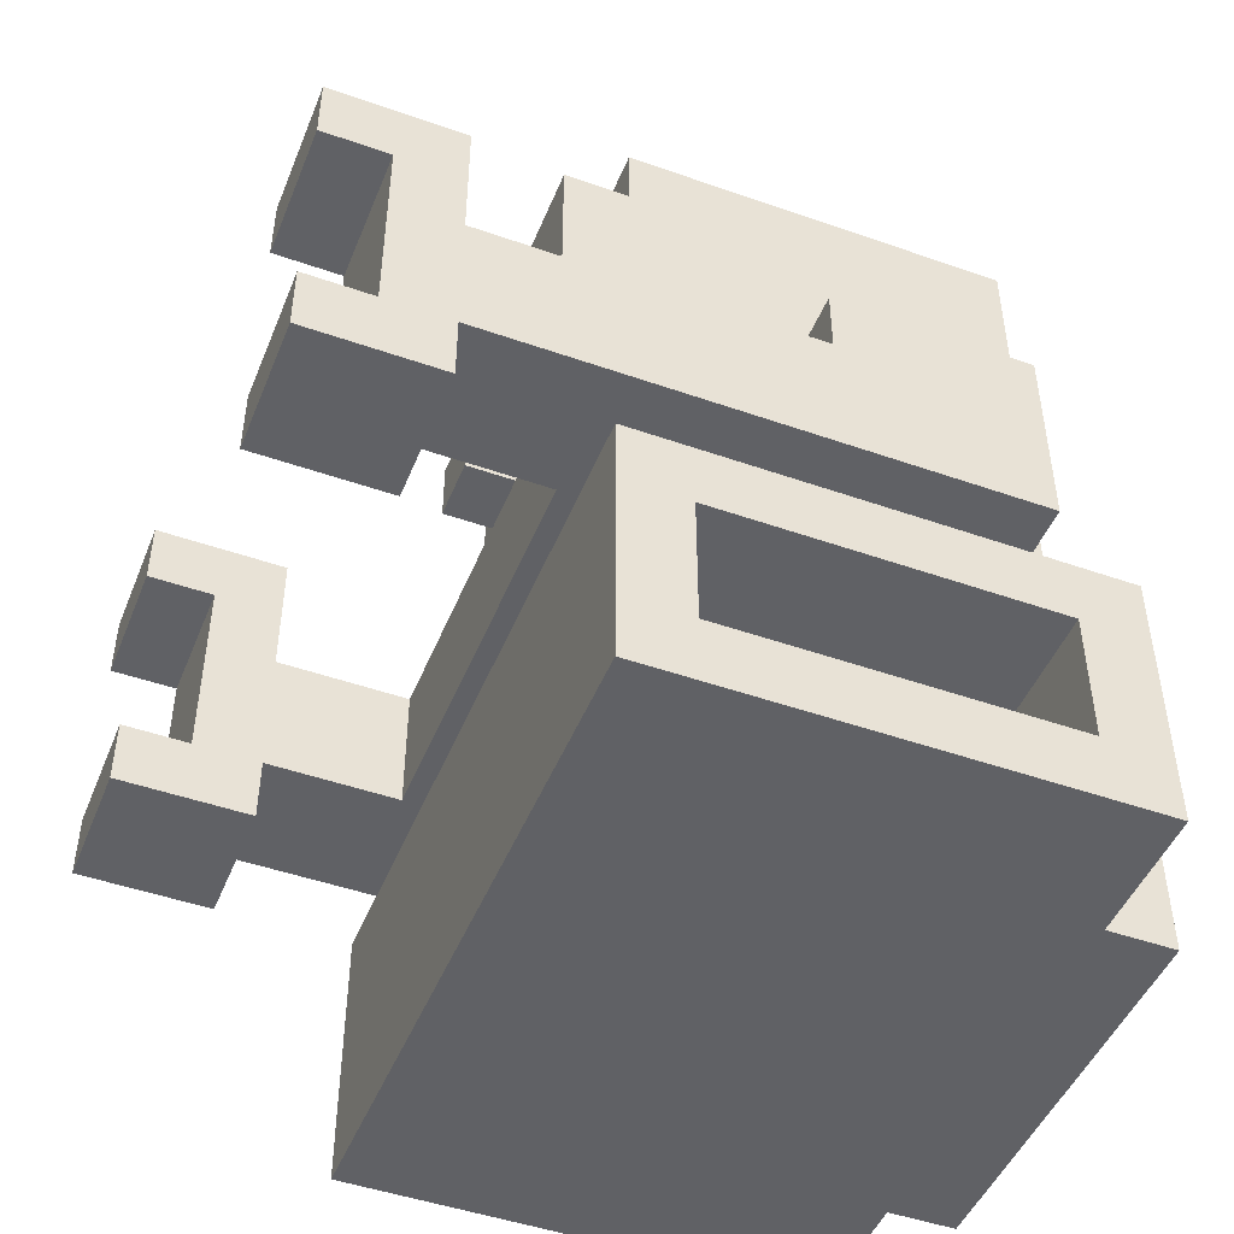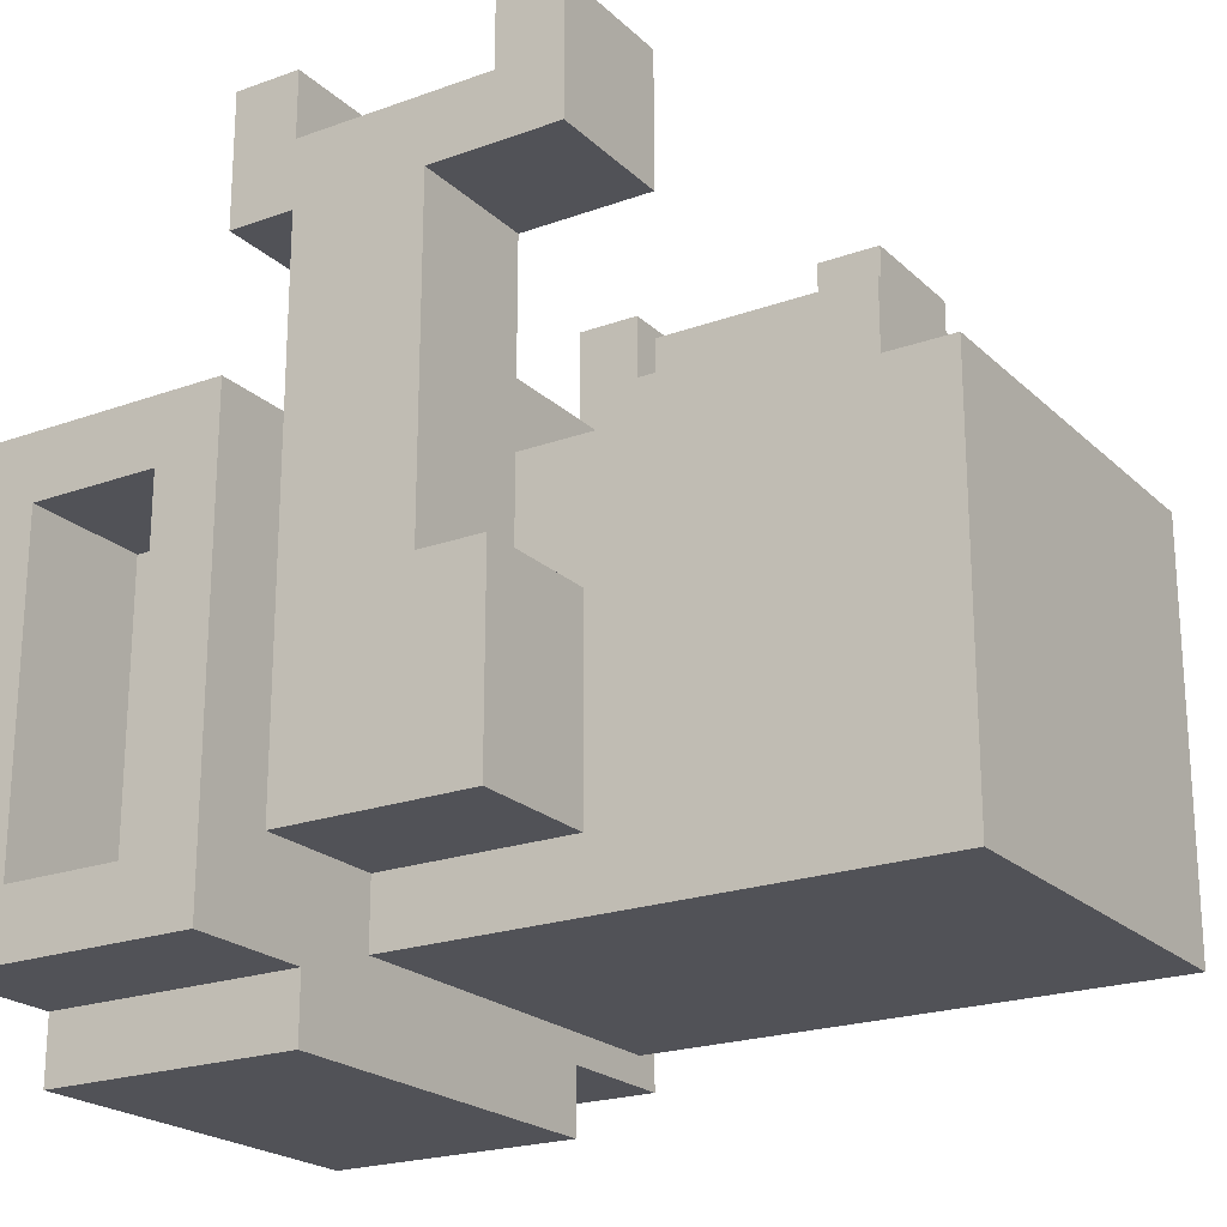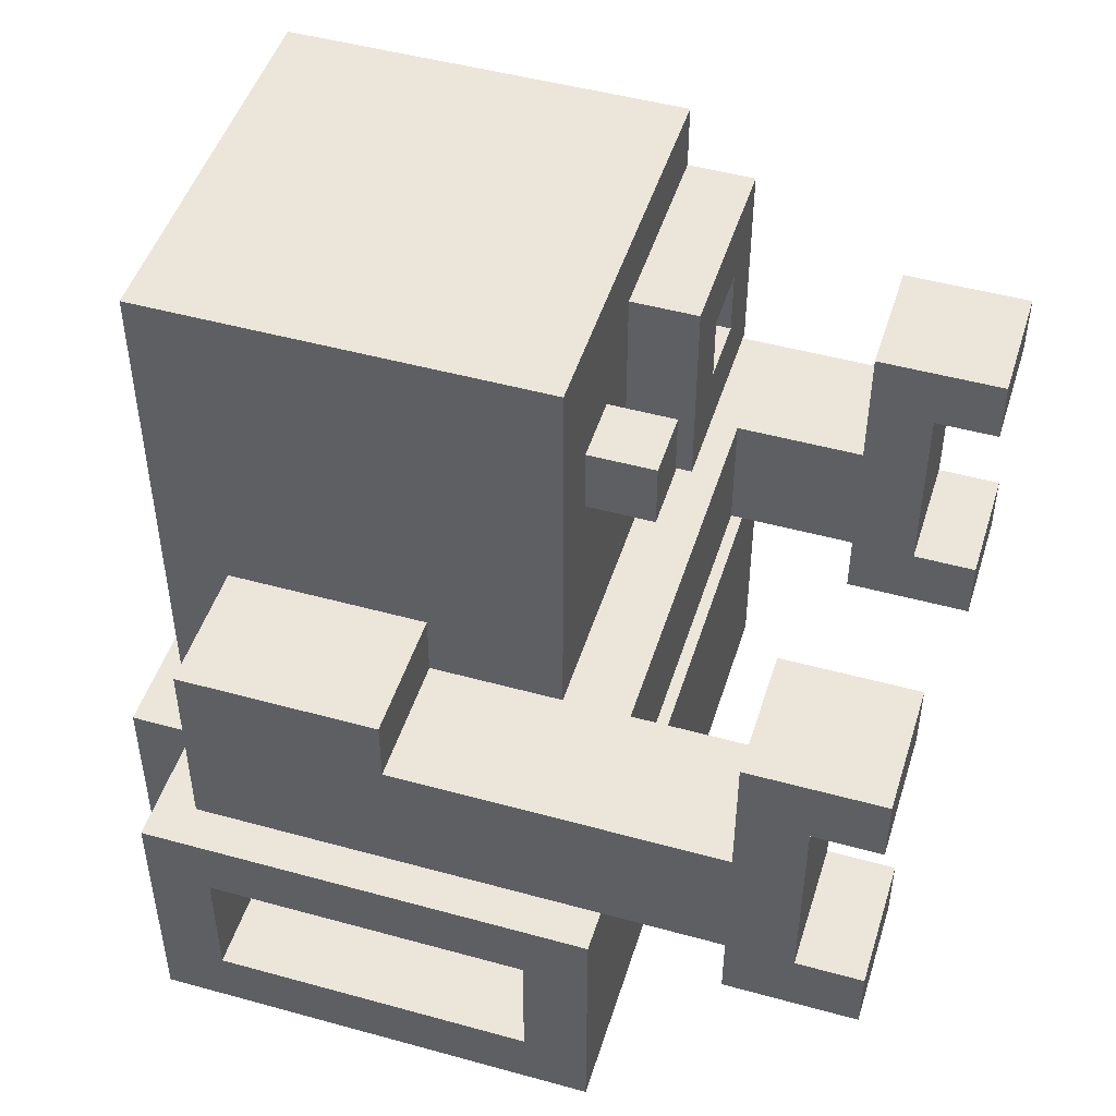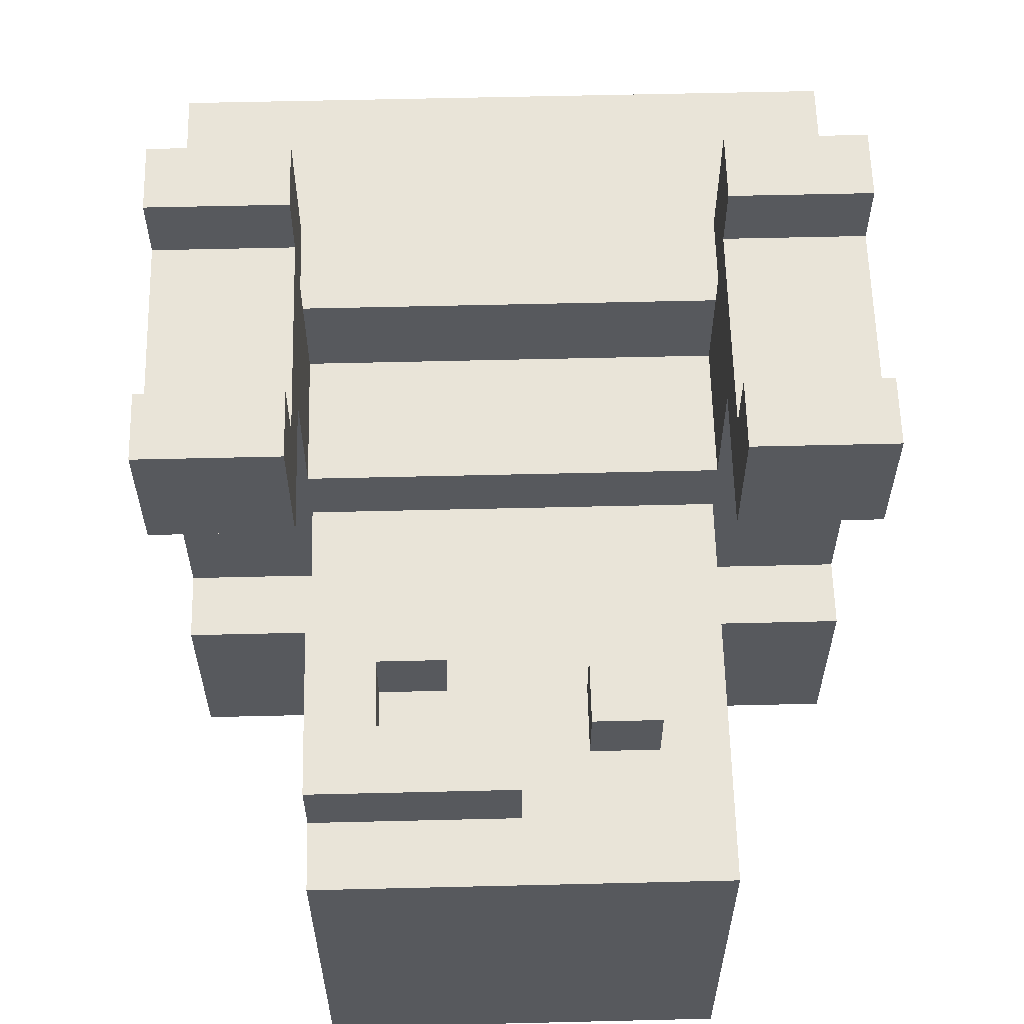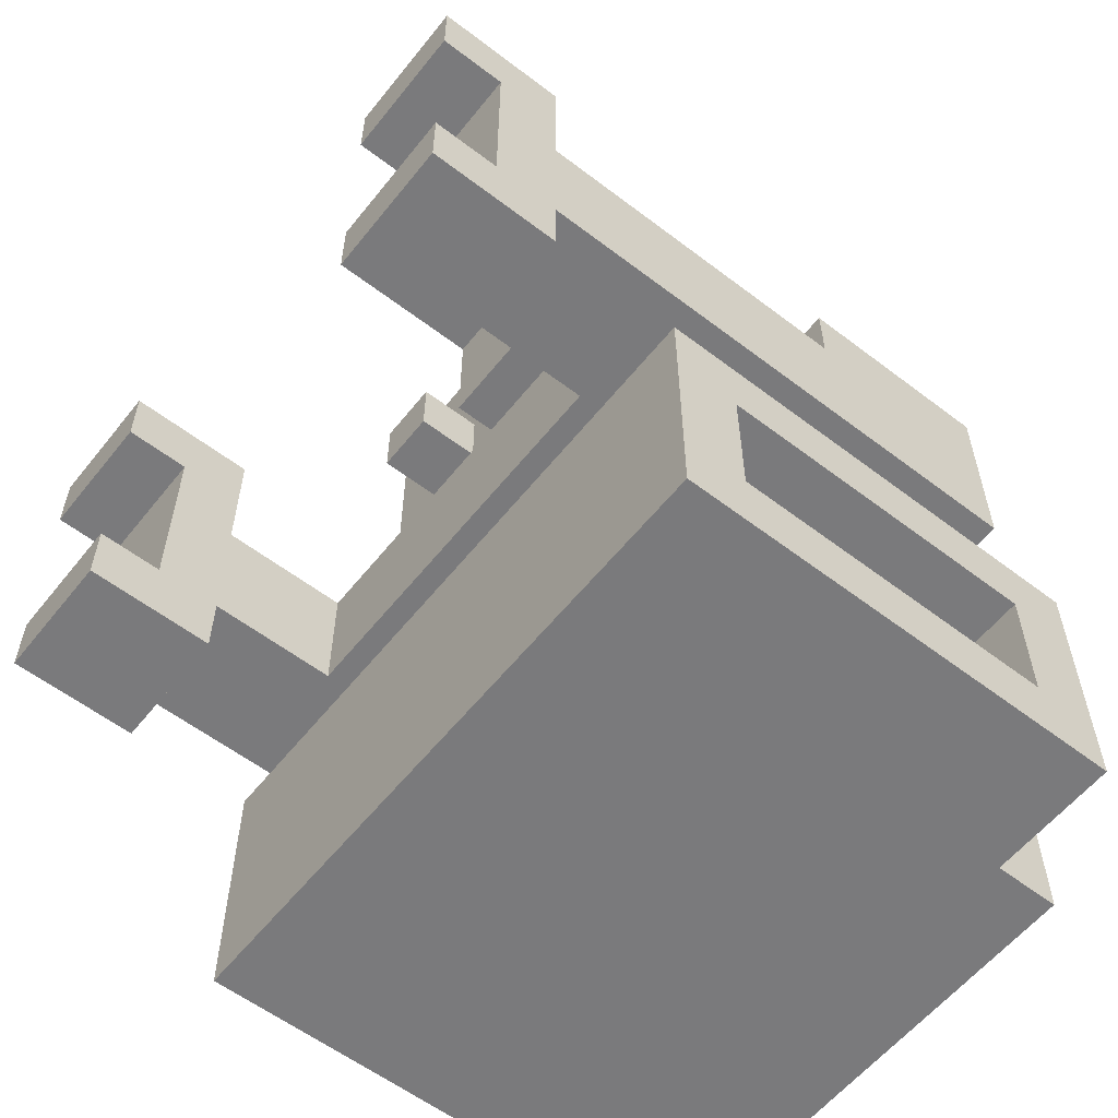
<metadata>
{"format":"obj","ext":"obj","renderer":"f3d","projection":"perspective","resolution":1024,"background":"white","views":[{"elev":-47.5,"azim":68.4,"up":"+Y"},{"elev":-21.6,"azim":122.5,"up":"+Z"},{"elev":48.0,"azim":-72.8,"up":"+Y"},{"elev":60.5,"azim":178.6,"up":"+Z"},{"elev":-58.2,"azim":51.7,"up":"+Y"}]}
</metadata>
<code>
g Robot
v -0.5 0 0.2
v -0.5 0 -0.5
v -0.5 0.1 0.1
v -0.5 0.1 -0.4
v -0.5 0.3 0.1
v -0.5 0.3 -0.4
v -0.5 0.4 0.6
v -0.5 0.4 0.4
v -0.5 0.4 0.2
v -0.5 0.4 -0.5
v -0.5 0.5 0.6
v -0.5 0.5 0.5
v -0.5 0.5 0.4
v -0.5 0.5 -0.4
v -0.5 0.7 0.4
v -0.5 0.7 -0.1
v -0.5 0.8 0.6
v -0.5 0.8 0.5
v -0.5 0.8 -0.1
v -0.5 0.8 -0.4
v -0.5 0.9 0.6
v -0.5 0.9 0.4
v -0.3 0 -0.5
v -0.3 0 -0.6
v -0.3 0.1 0.1
v -0.3 0.1 -0.4
v -0.3 0.3 0.1
v -0.3 0.3 -0.4
v -0.3 0.4 -0.5
v -0.3 0.4 -0.6
v -0.3 0.5 -0.4
v -0.3 0.5 -0.5
v -0.3 0.7 0.1
v -0.3 0.7 -0.1
v -0.3 0.8 -0.1
v -0.3 0.8 -0.4
v -0.3 1.3 0.1
v -0.3 1.3 -0.5
v -0.2 0.4 -0
v -0.2 0.4 -0.3
v -0.2 0.5 -0
v -0.2 0.5 -0.3
v -0.2 1 0.2
v -0.2 1 0.1
v -0.2 1.1 0.2
v -0.2 1.1 0.1
v 0 0.9 0.2
v 0 0.9 0.1
v 0 1.2 0.2
v 0 1.2 0.1
v 0.2 1 0.2
v 0.2 1 0.1
v 0.2 1.1 0.2
v 0.2 1.1 0.1
v 0.3 0.4 0.6
v 0.3 0.4 0.4
v 0.3 0.5 0.6
v 0.3 0.5 0.5
v 0.3 0.5 0.4
v 0.3 0.5 0.2
v 0.3 0.7 0.4
v 0.3 0.7 0.2
v 0.3 0.8 0.6
v 0.3 0.8 0.5
v 0.3 0.9 0.6
v 0.3 0.9 0.4
v -0.3 0.4 0.6
v -0.3 0.4 0.4
v -0.3 0.5 0.6
v -0.3 0.5 0.5
v -0.3 0.5 0.4
v -0.3 0.5 0.2
v -0.3 0.7 0.4
v -0.3 0.7 0.2
v -0.3 0.8 0.6
v -0.3 0.8 0.5
v -0.3 0.9 0.6
v -0.3 0.9 0.4
v -0.1 1 0.2
v -0.1 1 0.1
v -0.1 1.1 0.2
v -0.1 1.1 0.1
v 0.1 1 0.2
v 0.1 1 0.1
v 0.1 1.1 0.2
v 0.1 1.1 0.1
v 0.2 0.4 -0
v 0.2 0.4 -0.3
v 0.2 0.5 -0
v 0.2 0.5 -0.3
v 0.3 0 -0.5
v 0.3 0 -0.6
v 0.3 0.1 0.1
v 0.3 0.1 -0.4
v 0.3 0.3 0.1
v 0.3 0.3 -0.4
v 0.3 0.4 -0.5
v 0.3 0.4 -0.6
v 0.3 0.5 -0.4
v 0.3 0.5 -0.5
v 0.3 0.7 0.1
v 0.3 0.7 -0.1
v 0.3 0.8 -0.1
v 0.3 0.8 -0.4
v 0.3 0.9 0.2
v 0.3 0.9 0.1
v 0.3 1.2 0.2
v 0.3 1.2 0.1
v 0.3 1.3 0.1
v 0.3 1.3 -0.5
v 0.5 0 0.2
v 0.5 0 -0.5
v 0.5 0.1 0.1
v 0.5 0.1 -0.4
v 0.5 0.3 0.1
v 0.5 0.3 -0.4
v 0.5 0.4 0.6
v 0.5 0.4 0.4
v 0.5 0.4 0.2
v 0.5 0.4 -0.5
v 0.5 0.5 0.6
v 0.5 0.5 0.5
v 0.5 0.5 0.4
v 0.5 0.5 -0.4
v 0.5 0.7 0.4
v 0.5 0.7 -0.1
v 0.5 0.8 0.6
v 0.5 0.8 0.5
v 0.5 0.8 -0.1
v 0.5 0.8 -0.4
v 0.5 0.9 0.6
v 0.5 0.9 0.4
v -0.5 0.4 0.6
v -0.5 0.5 0.6
v -0.5 0.8 0.6
v -0.5 0.9 0.6
v -0.3 0.4 0.6
v -0.3 0.5 0.6
v -0.3 0.8 0.6
v -0.3 0.9 0.6
v 0.3 0.4 0.6
v 0.3 0.5 0.6
v 0.3 0.8 0.6
v 0.3 0.9 0.6
v 0.5 0.4 0.6
v 0.5 0.5 0.6
v 0.5 0.8 0.6
v 0.5 0.9 0.6
v -0.5 0.5 0.5
v -0.5 0.8 0.5
v -0.3 0.5 0.5
v -0.3 0.8 0.5
v 0.3 0.5 0.5
v 0.3 0.8 0.5
v 0.5 0.5 0.5
v 0.5 0.8 0.5
v -0.5 0 0.2
v -0.5 0.4 0.2
v -0.3 0 0.2
v -0.3 0.4 0.2
v -0.3 0.5 0.2
v -0.3 0.7 0.2
v -0.2 1 0.2
v -0.2 1.1 0.2
v -0.1 1 0.2
v -0.1 1.1 0.2
v 0 0.9 0.2
v 0 1.2 0.2
v 0.1 1 0.2
v 0.1 1.1 0.2
v 0.2 1 0.2
v 0.2 1.1 0.2
v 0.3 0 0.2
v 0.3 0.4 0.2
v 0.3 0.5 0.2
v 0.3 0.7 0.2
v 0.3 0.9 0.2
v 0.3 1.2 0.2
v 0.5 0 0.2
v 0.5 0.4 0.2
v -0.3 0.7 0.1
v -0.3 1.3 0.1
v -0.2 0.8 0.1
v -0.2 0.9 0.1
v -0.2 1 0.1
v -0.2 1.1 0.1
v -0.1 0.8 0.1
v -0.1 0.9 0.1
v -0.1 1 0.1
v -0.1 1.1 0.1
v 0 0.8 0.1
v 0 0.9 0.1
v 0 1.2 0.1
v 0.1 0.8 0.1
v 0.1 0.9 0.1
v 0.1 1 0.1
v 0.1 1.1 0.1
v 0.2 0.8 0.1
v 0.2 0.9 0.1
v 0.2 1 0.1
v 0.2 1.1 0.1
v 0.3 0.7 0.1
v 0.3 0.9 0.1
v 0.3 1.2 0.1
v 0.3 1.3 0.1
v -0.2 0.4 -0
v -0.2 0.5 -0
v 0.2 0.4 -0
v 0.2 0.5 -0
v -0.5 0.7 -0.1
v -0.5 0.8 -0.1
v -0.3 0.7 -0.1
v -0.3 0.8 -0.1
v 0.3 0.7 -0.1
v 0.3 0.8 -0.1
v 0.5 0.7 -0.1
v 0.5 0.8 -0.1
v -0.5 0.1 -0.4
v -0.5 0.3 -0.4
v -0.3 0.1 -0.4
v -0.3 0.3 -0.4
v 0.3 0.1 -0.4
v 0.3 0.3 -0.4
v 0.5 0.1 -0.4
v 0.5 0.3 -0.4
v -0.5 0.4 0.4
v -0.5 0.5 0.4
v -0.5 0.7 0.4
v -0.5 0.9 0.4
v -0.3 0.4 0.4
v -0.3 0.5 0.4
v -0.3 0.7 0.4
v -0.3 0.9 0.4
v 0.3 0.4 0.4
v 0.3 0.5 0.4
v 0.3 0.7 0.4
v 0.3 0.9 0.4
v 0.5 0.4 0.4
v 0.5 0.5 0.4
v 0.5 0.7 0.4
v 0.5 0.9 0.4
v -0.5 0.1 0.1
v -0.5 0.3 0.1
v -0.3 0.1 0.1
v -0.3 0.3 0.1
v 0.3 0.1 0.1
v 0.3 0.3 0.1
v 0.5 0.1 0.1
v 0.5 0.3 0.1
v -0.2 0.4 -0.3
v -0.2 0.5 -0.3
v 0.2 0.4 -0.3
v 0.2 0.5 -0.3
v -0.5 0.5 -0.4
v -0.5 0.8 -0.4
v -0.3 0.5 -0.4
v -0.3 0.8 -0.4
v 0.3 0.5 -0.4
v 0.3 0.8 -0.4
v 0.5 0.5 -0.4
v 0.5 0.8 -0.4
v -0.5 0 -0.5
v -0.5 0.4 -0.5
v -0.3 0 -0.5
v -0.3 0.4 -0.5
v -0.3 0.5 -0.5
v -0.3 1.3 -0.5
v 0.3 0 -0.5
v 0.3 0.4 -0.5
v 0.3 0.5 -0.5
v 0.3 1.3 -0.5
v 0.5 0 -0.5
v 0.5 0.4 -0.5
v -0.3 0 -0.6
v -0.3 0.4 -0.6
v 0.3 0 -0.6
v 0.3 0.4 -0.6
v -0.5 0 0.2
v -0.3 0 0.2
v 0.3 0 0.2
v 0.5 0 0.2
v -0.5 0 -0.5
v -0.3 0 -0.5
v 0.3 0 -0.5
v 0.5 0 -0.5
v -0.3 0 -0.6
v 0.3 0 -0.6
v -0.5 0.3 0.1
v -0.3 0.3 0.1
v 0.3 0.3 0.1
v 0.5 0.3 0.1
v -0.5 0.3 -0.4
v -0.3 0.3 -0.4
v 0.3 0.3 -0.4
v 0.5 0.3 -0.4
v -0.5 0.4 0.6
v -0.3 0.4 0.6
v 0.3 0.4 0.6
v 0.5 0.4 0.6
v -0.5 0.4 0.4
v -0.3 0.4 0.4
v 0.3 0.4 0.4
v 0.5 0.4 0.4
v -0.5 0.5 0.4
v -0.3 0.5 0.4
v 0.3 0.5 0.4
v 0.5 0.5 0.4
v -0.3 0.5 0.2
v 0.3 0.5 0.2
v -0.2 0.5 -0
v 0.2 0.5 -0
v -0.2 0.5 -0.3
v 0.2 0.5 -0.3
v -0.5 0.5 -0.4
v -0.3 0.5 -0.4
v 0.3 0.5 -0.4
v 0.5 0.5 -0.4
v -0.3 0.5 -0.5
v 0.3 0.5 -0.5
v -0.5 0.8 0.6
v -0.3 0.8 0.6
v 0.3 0.8 0.6
v 0.5 0.8 0.6
v -0.5 0.8 0.5
v -0.3 0.8 0.5
v 0.3 0.8 0.5
v 0.5 0.8 0.5
v 0 0.9 0.2
v 0.3 0.9 0.2
v 0 0.9 0.1
v 0.1 0.9 0.1
v 0.2 0.9 0.1
v 0.3 0.9 0.1
v -0.2 1 0.2
v -0.1 1 0.2
v -0.2 1 0.1
v -0.1 1 0.1
v 0.1 1.1 0.2
v 0.2 1.1 0.2
v 0.1 1.1 0.1
v 0.2 1.1 0.1
v -0.5 0.1 0.1
v -0.3 0.1 0.1
v 0.3 0.1 0.1
v 0.5 0.1 0.1
v -0.5 0.1 -0.4
v -0.3 0.1 -0.4
v 0.3 0.1 -0.4
v 0.5 0.1 -0.4
v -0.5 0.4 0.2
v -0.3 0.4 0.2
v 0.3 0.4 0.2
v 0.5 0.4 0.2
v -0.2 0.4 -0
v 0.2 0.4 -0
v -0.2 0.4 -0.3
v 0.2 0.4 -0.3
v -0.5 0.4 -0.5
v -0.3 0.4 -0.5
v 0.3 0.4 -0.5
v 0.5 0.4 -0.5
v -0.3 0.4 -0.6
v 0.3 0.4 -0.6
v -0.5 0.5 0.6
v -0.3 0.5 0.6
v 0.3 0.5 0.6
v 0.5 0.5 0.6
v -0.5 0.5 0.5
v -0.3 0.5 0.5
v 0.3 0.5 0.5
v 0.5 0.5 0.5
v -0.5 0.7 0.4
v -0.3 0.7 0.4
v 0.3 0.7 0.4
v 0.5 0.7 0.4
v -0.3 0.7 0.2
v 0.3 0.7 0.2
v -0.3 0.7 0.1
v 0.3 0.7 0.1
v -0.5 0.7 -0.1
v -0.3 0.7 -0.1
v 0.3 0.7 -0.1
v 0.5 0.7 -0.1
v -0.5 0.8 -0.1
v -0.3 0.8 -0.1
v 0.3 0.8 -0.1
v 0.5 0.8 -0.1
v -0.5 0.8 -0.4
v -0.3 0.8 -0.4
v 0.3 0.8 -0.4
v 0.5 0.8 -0.4
v -0.5 0.9 0.6
v -0.3 0.9 0.6
v 0.3 0.9 0.6
v 0.5 0.9 0.6
v -0.5 0.9 0.4
v -0.3 0.9 0.4
v 0.3 0.9 0.4
v 0.5 0.9 0.4
v 0.1 1 0.2
v 0.2 1 0.2
v 0.1 1 0.1
v 0.2 1 0.1
v -0.2 1.1 0.2
v -0.1 1.1 0.2
v -0.2 1.1 0.1
v -0.1 1.1 0.1
v 0 1.2 0.2
v 0.3 1.2 0.2
v 0 1.2 0.1
v 0.3 1.2 0.1
v -0.3 1.3 0.1
v 0.3 1.3 0.1
v -0.3 1.3 -0.5
v 0.3 1.3 -0.5
f 3 2 1
f 4 2 3
f 5 3 1
f 6 2 4
f 9 5 1
f 9 6 5
f 10 2 6
f 10 6 9
f 11 8 7
f 12 8 11
f 13 8 12
f 15 14 13
f 15 13 12
f 16 14 15
f 18 15 12
f 19 14 16
f 20 14 19
f 21 18 17
f 22 15 18
f 22 18 21
f 27 26 25
f 28 26 27
f 29 24 23
f 30 24 29
f 35 34 33
f 36 32 31
f 37 35 33
f 37 36 35
f 38 32 36
f 38 36 37
f 41 40 39
f 42 40 41
f 45 44 43
f 46 44 45
f 49 48 47
f 50 48 49
f 53 52 51
f 54 52 53
f 57 56 55
f 58 56 57
f 59 56 58
f 61 60 59
f 61 59 58
f 62 60 61
f 64 61 58
f 65 64 63
f 66 61 64
f 66 64 65
f 67 68 69
f 69 68 70
f 70 68 71
f 71 72 73
f 70 71 73
f 73 72 74
f 70 73 76
f 75 76 77
f 76 73 78
f 77 76 78
f 79 80 81
f 81 80 82
f 83 84 85
f 85 84 86
f 87 88 89
f 89 88 90
f 93 94 95
f 95 94 96
f 91 92 97
f 97 92 98
f 101 102 103
f 99 100 104
f 101 103 106
f 103 104 106
f 105 106 107
f 106 104 108
f 107 106 108
f 108 104 109
f 104 100 110
f 109 104 110
f 111 112 113
f 113 112 114
f 111 113 115
f 114 112 116
f 111 115 119
f 115 116 119
f 116 112 120
f 119 116 120
f 117 118 121
f 121 118 122
f 122 118 123
f 123 124 125
f 122 123 125
f 125 124 126
f 122 125 128
f 126 124 129
f 129 124 130
f 127 128 131
f 128 125 132
f 131 128 132
f 137 134 133
f 138 134 137
f 139 136 135
f 140 136 139
f 145 142 141
f 146 142 145
f 147 144 143
f 148 144 147
f 151 150 149
f 152 150 151
f 155 154 153
f 156 154 155
f 159 158 157
f 160 158 159
f 165 164 163
f 166 164 165
f 169 168 167
f 170 168 169
f 171 169 167
f 172 168 170
f 173 160 159
f 174 160 173
f 175 162 161
f 176 162 175
f 177 172 171
f 177 171 167
f 178 168 172
f 178 172 177
f 179 174 173
f 180 174 179
f 183 182 181
f 184 182 183
f 185 182 184
f 186 182 185
f 187 183 181
f 187 184 183
f 188 185 184
f 188 184 187
f 189 185 188
f 190 182 186
f 191 187 181
f 191 188 187
f 192 189 188
f 192 188 191
f 192 190 189
f 193 182 190
f 193 190 192
f 194 191 181
f 194 192 191
f 195 192 194
f 198 194 181
f 198 195 194
f 199 195 198
f 200 197 196
f 201 197 200
f 202 199 198
f 202 198 181
f 203 199 202
f 204 182 193
f 205 182 204
f 208 207 206
f 209 207 208
f 212 211 210
f 213 211 212
f 216 215 214
f 217 215 216
f 220 219 218
f 221 219 220
f 224 223 222
f 225 223 224
f 226 227 230
f 230 227 231
f 228 229 232
f 232 229 233
f 234 235 238
f 238 235 239
f 236 237 240
f 240 237 241
f 242 243 244
f 244 243 245
f 246 247 248
f 248 247 249
f 250 251 252
f 252 251 253
f 254 255 256
f 256 255 257
f 258 259 260
f 260 259 261
f 262 263 264
f 264 263 265
f 266 267 270
f 270 267 271
f 268 269 272
f 272 269 273
f 274 275 276
f 276 275 277
f 282 279 278
f 283 280 279
f 283 279 282
f 284 281 280
f 284 280 283
f 285 281 284
f 286 284 283
f 287 284 286
f 292 289 288
f 293 289 292
f 294 291 290
f 295 291 294
f 300 297 296
f 301 297 300
f 302 299 298
f 303 299 302
f 308 305 304
f 309 307 306
f 310 309 308
f 311 309 310
f 312 310 308
f 313 309 311
f 314 308 304
f 315 313 312
f 315 308 314
f 315 312 308
f 316 307 309
f 316 313 315
f 316 309 313
f 317 307 316
f 318 316 315
f 319 316 318
f 324 321 320
f 325 321 324
f 326 323 322
f 327 323 326
f 330 329 328
f 331 329 330
f 332 329 331
f 333 329 332
f 336 335 334
f 337 335 336
f 340 339 338
f 341 339 340
f 342 343 346
f 346 343 347
f 344 345 348
f 348 345 349
f 351 352 354
f 354 352 355
f 351 354 356
f 355 352 357
f 350 351 358
f 356 357 359
f 358 351 359
f 351 356 359
f 352 353 360
f 359 357 360
f 357 352 360
f 360 353 361
f 359 360 362
f 362 360 363
f 364 365 368
f 368 365 369
f 366 367 370
f 370 367 371
f 372 373 376
f 374 375 377
f 372 376 378
f 376 377 378
f 377 375 379
f 378 377 379
f 372 378 380
f 380 378 381
f 379 375 382
f 382 375 383
f 384 385 388
f 388 385 389
f 386 387 390
f 390 387 391
f 392 393 396
f 396 393 397
f 394 395 398
f 398 395 399
f 400 401 402
f 402 401 403
f 404 405 406
f 406 405 407
f 408 409 410
f 410 409 411
f 412 413 414
f 414 413 415

</code>
